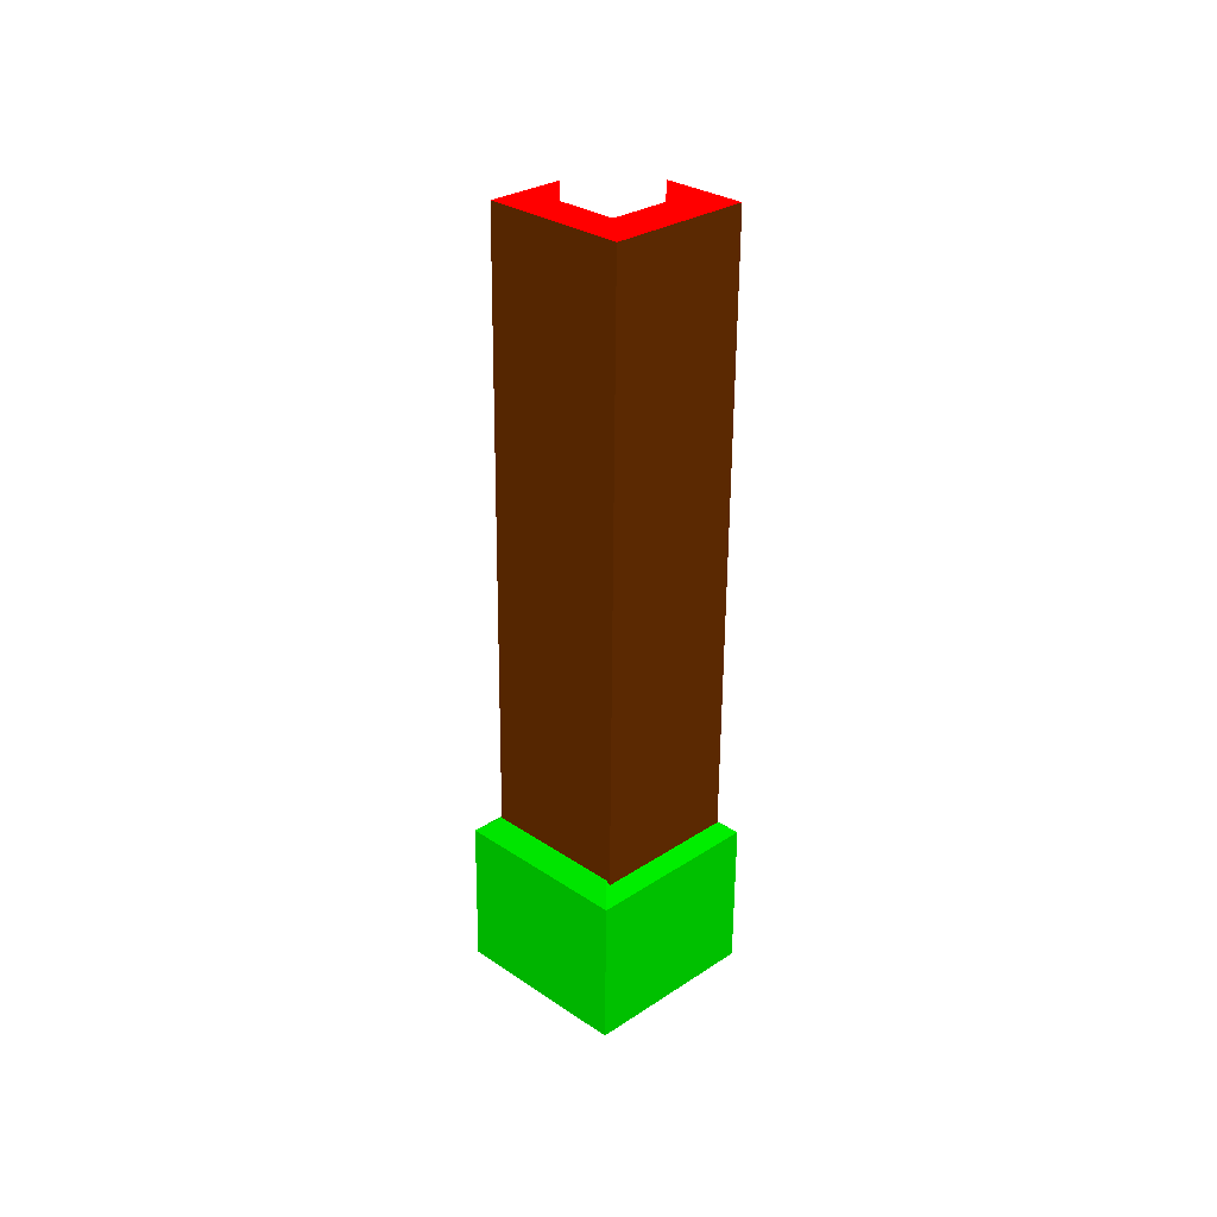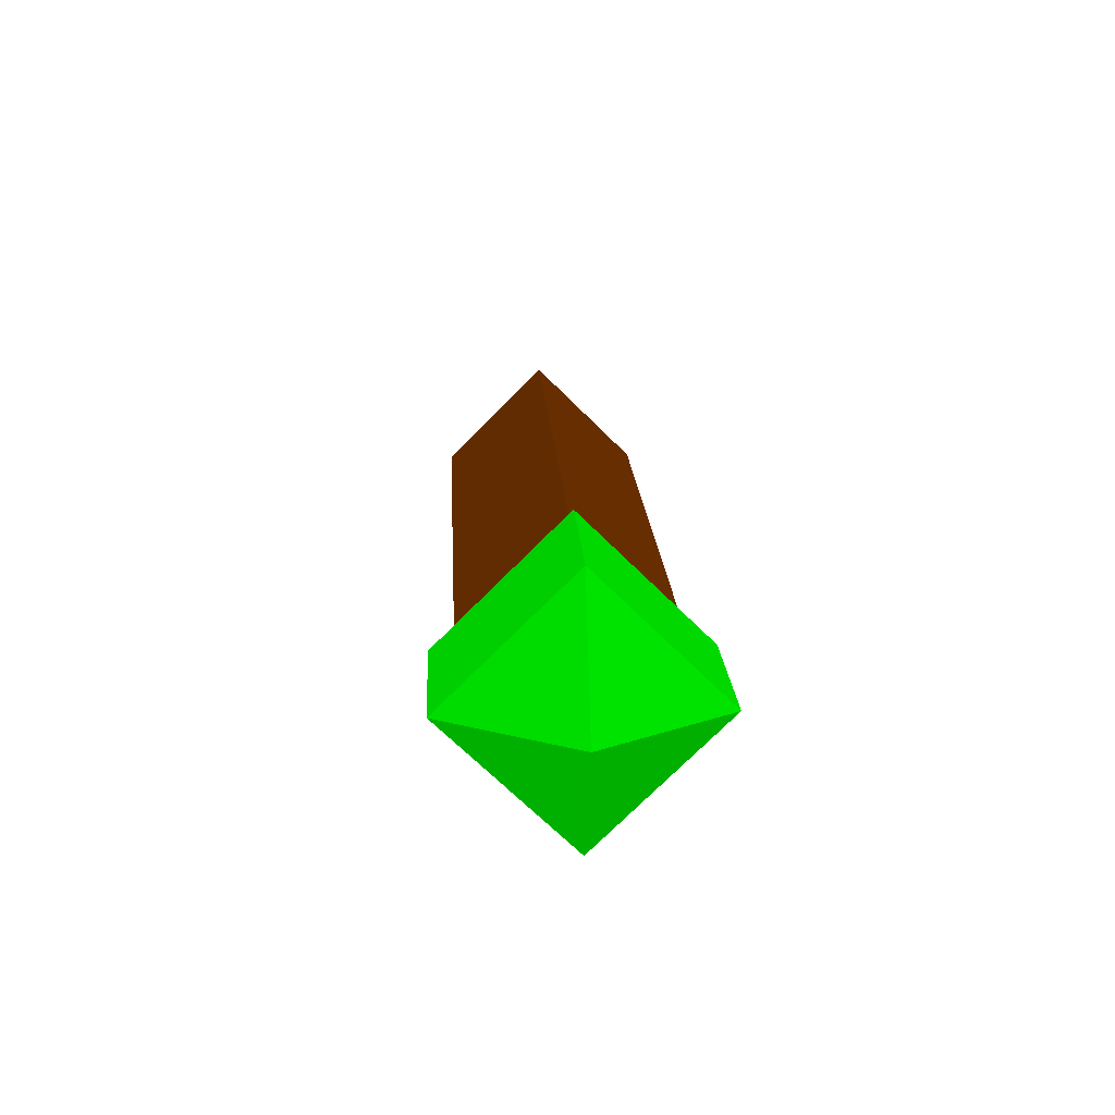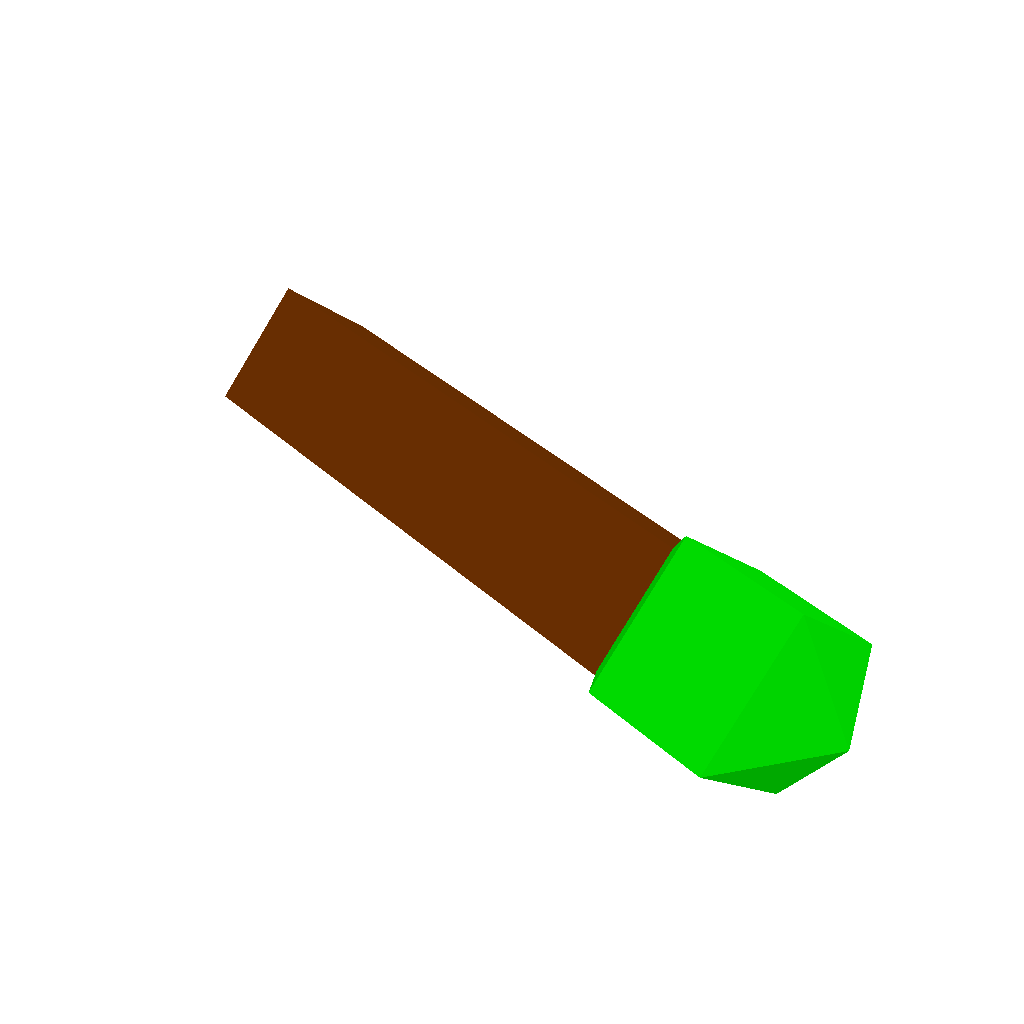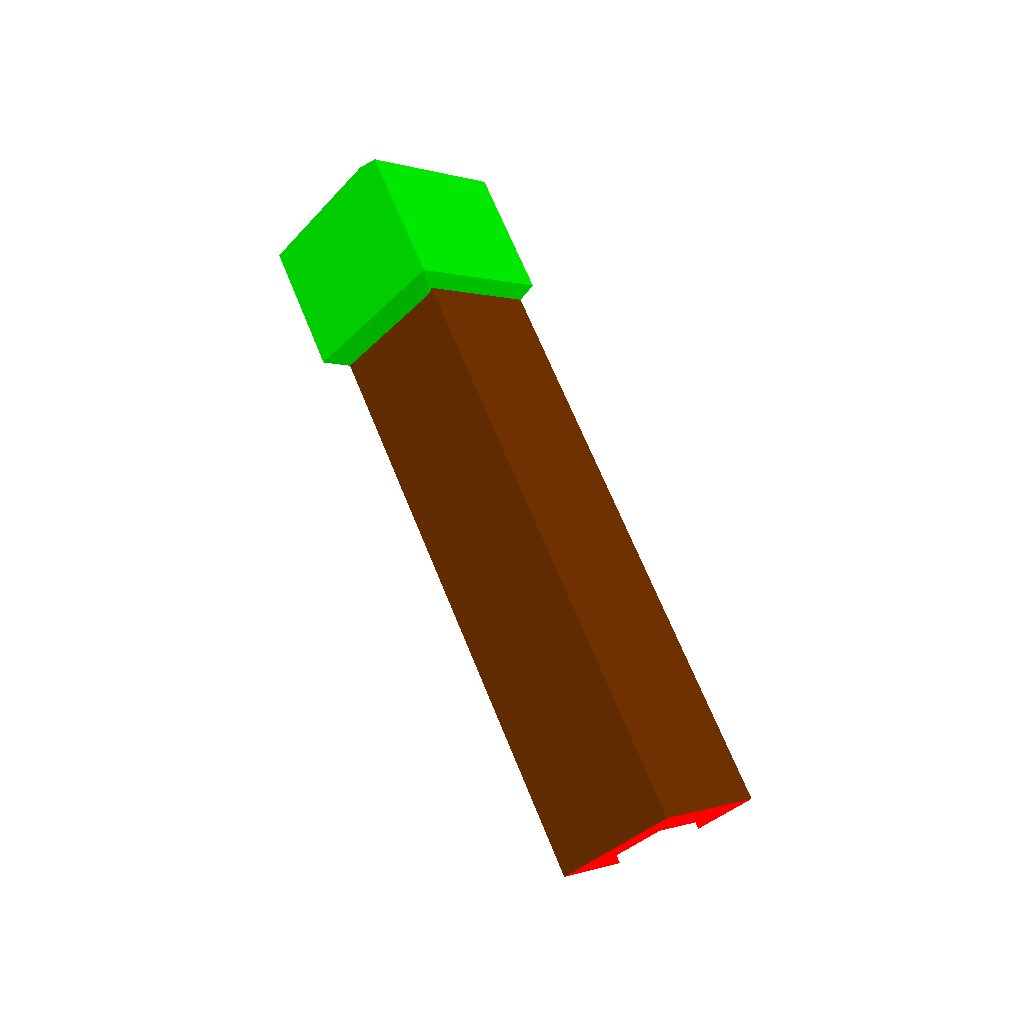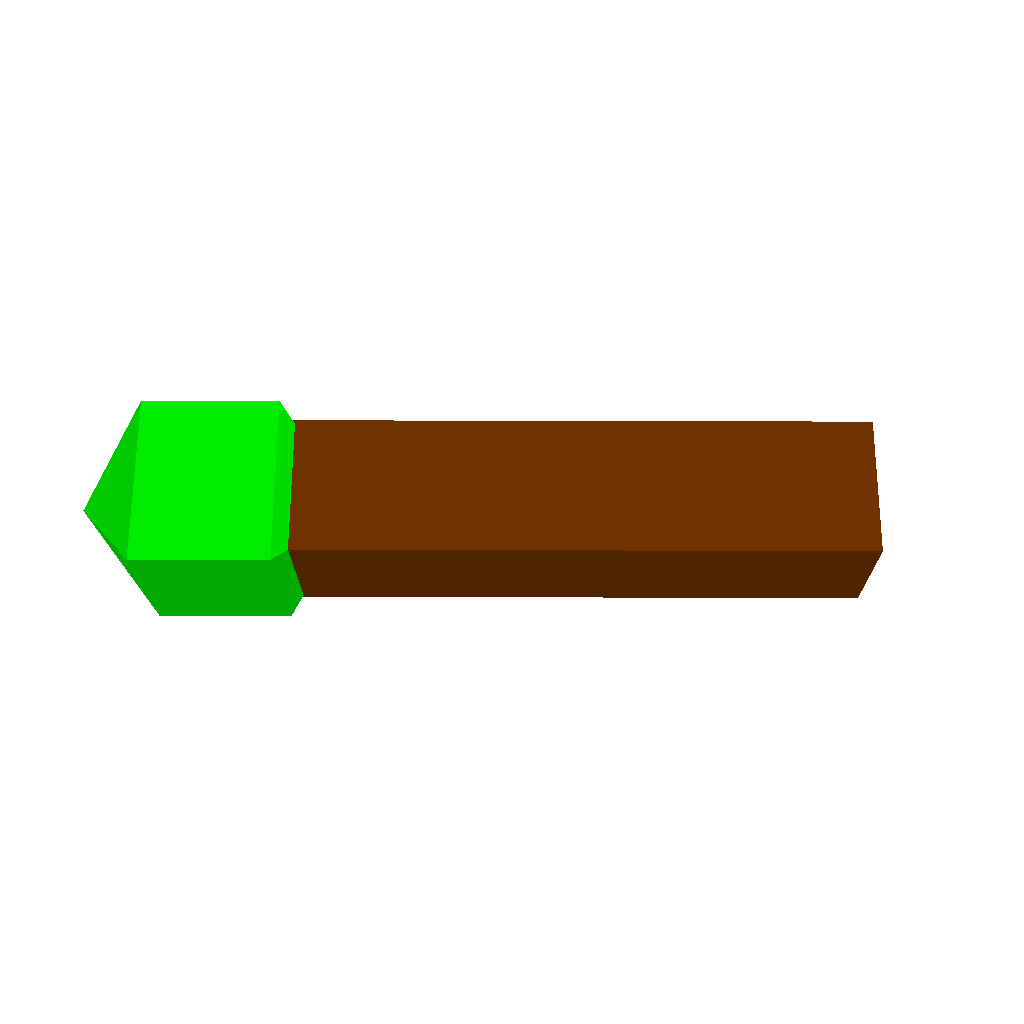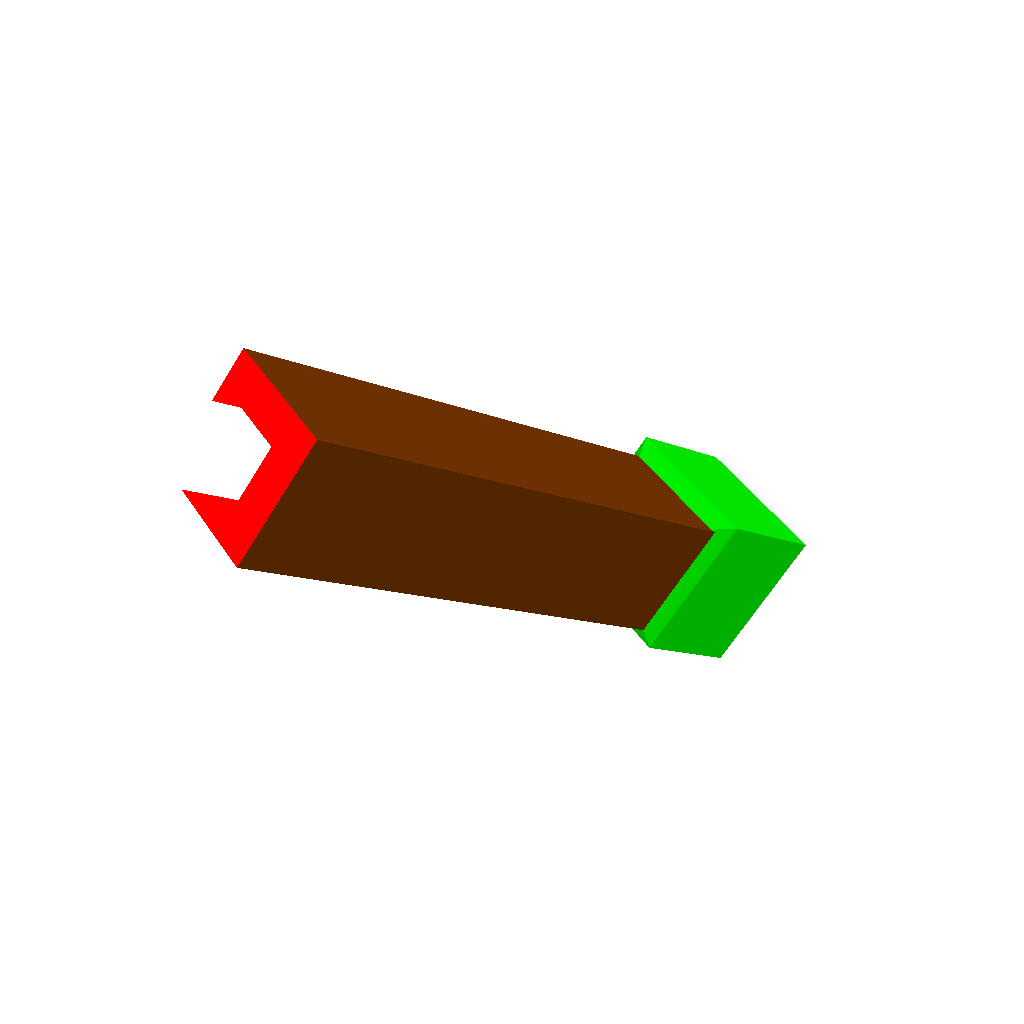
<metadata>
{"format":"obj","ext":"obj","renderer":"f3d","projection":"perspective","resolution":1024,"background":"white","views":[{"elev":-61.4,"azim":89.5,"up":"+Y"},{"elev":18.8,"azim":-93.2,"up":"+Z"},{"elev":41.2,"azim":-132.9,"up":"+Z"},{"elev":69.4,"azim":67.6,"up":"+Y"},{"elev":23.0,"azim":0.4,"up":"+Y"},{"elev":-10.8,"azim":131.0,"up":"+Z"}]}
</metadata>
<code>
o gunner_body.002
v -0.1785 0.000318 -0.0606 0.2353 0.1059 0.0039
v -0.1785 -0.05835 -0.001925 0.2353 0.1059 0.0039
v -0.1785 0.000318 0.05675 0.2353 0.1059 0.0039
v -0.1785 0.05899 -0.001925 0.2353 0.1059 0.0039
v 0.1817 0.000318 -0.0606 0.2353 0.1059 0.0039
v 0.1817 -0.05835 -0.001925 0.2353 0.1059 0.0039
v 0.1817 0.000318 0.05675 0.2353 0.1059 0.0039
v 0.1817 0.05899 -0.001925 0.2353 0.1059 0.0039
v -0.2557 0.000299 -0.07179 0 0.498 0
v -0.173 -0.07131 -0.000183 0 0.498 0
v -0.2557 -0.07131 -0.000183 0 0.498 0
v -0.173 0.000299 0.07142 0 0.498 0
v -0.2557 0.000299 0.07142 0 0.498 0
v -0.1316 0.000299 -0.000183 0 0.498 0
v -0.173 0.07191 -0.000183 0 0.498 0
v -0.2557 0.07191 -0.000183 0 0.498 0
v -0.173 0.000299 -0.07179 0 0.498 0
v -0.297 0.000299 -0.000183 0 0.498 0
v 0.1817 0.000318 -0.0606 1 0 0
v 0.1817 -0.05835 -0.001925 1 0 0
v 0.1817 0.000318 0.05675 1 0 0
v 0.1817 0.05899 -0.001925 1 0 0
v 0.1789 2.6e-05 -0.02506 1 1 1
v 0.2283 2.6e-05 -0.02506 1 1 1
v 0.1789 -0.02468 -0.000358 1 1 1
v 0.2283 -0.02468 -0.000358 1 1 1
v 0.1789 2.6e-05 0.02434 1 1 1
v 0.2283 2.6e-05 0.02434 1 1 1
v 0.1789 0.02473 -0.000358 1 1 1
v 0.2283 0.02473 -0.000358 1 1 1
f 1 2 3 4
f 1 5 6 2
f 2 6 7 3
f 3 7 8 4
f 4 8 5 1
f 18 9 11
f 9 17 10 11
f 17 14 10
f 18 11 13
f 11 10 12 13
f 10 14 12
f 18 13 16
f 13 12 15 16
f 12 14 15
f 18 16 9
f 16 15 17 9
f 15 14 17
f 19 22 21 20
f 23 24 26 25
f 25 26 28 27
f 26 24 30 28
f 27 28 30 29
f 29 30 24 23
f 23 25 27 29

</code>
